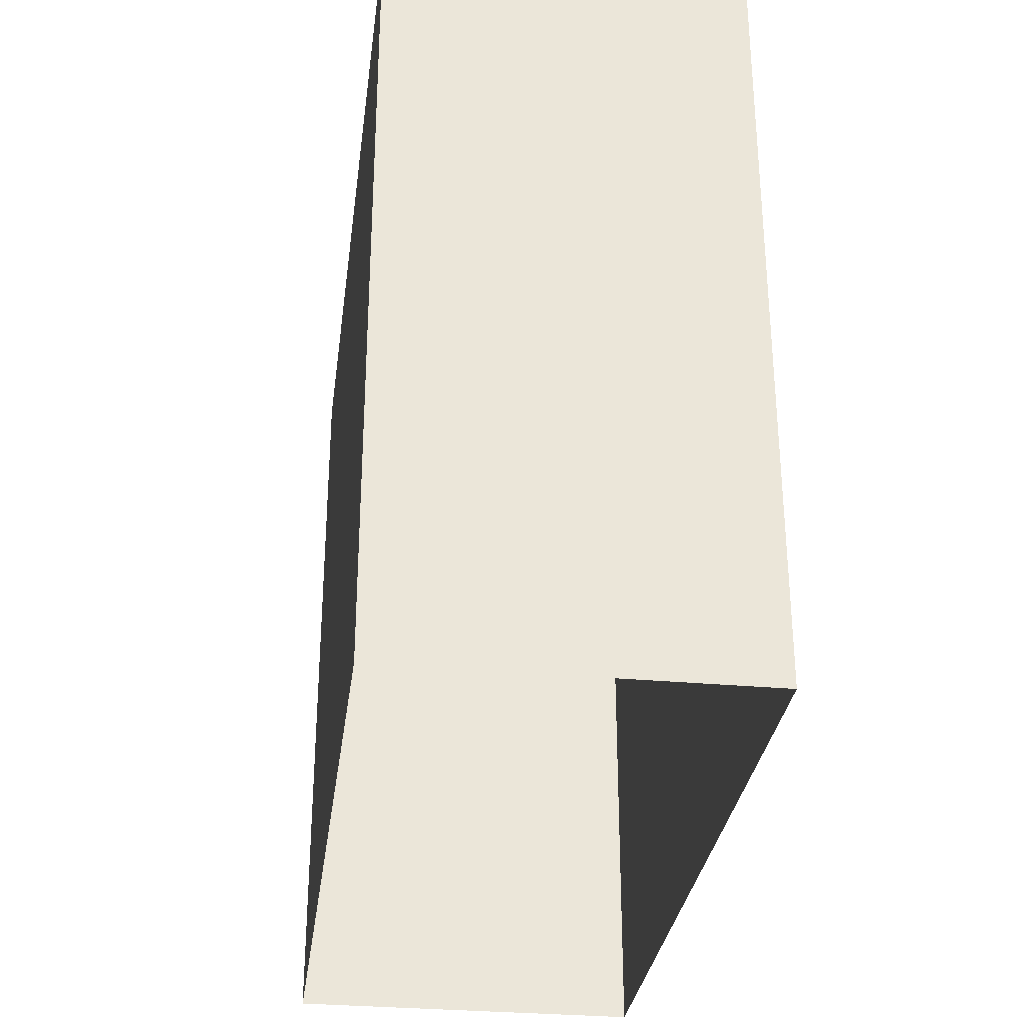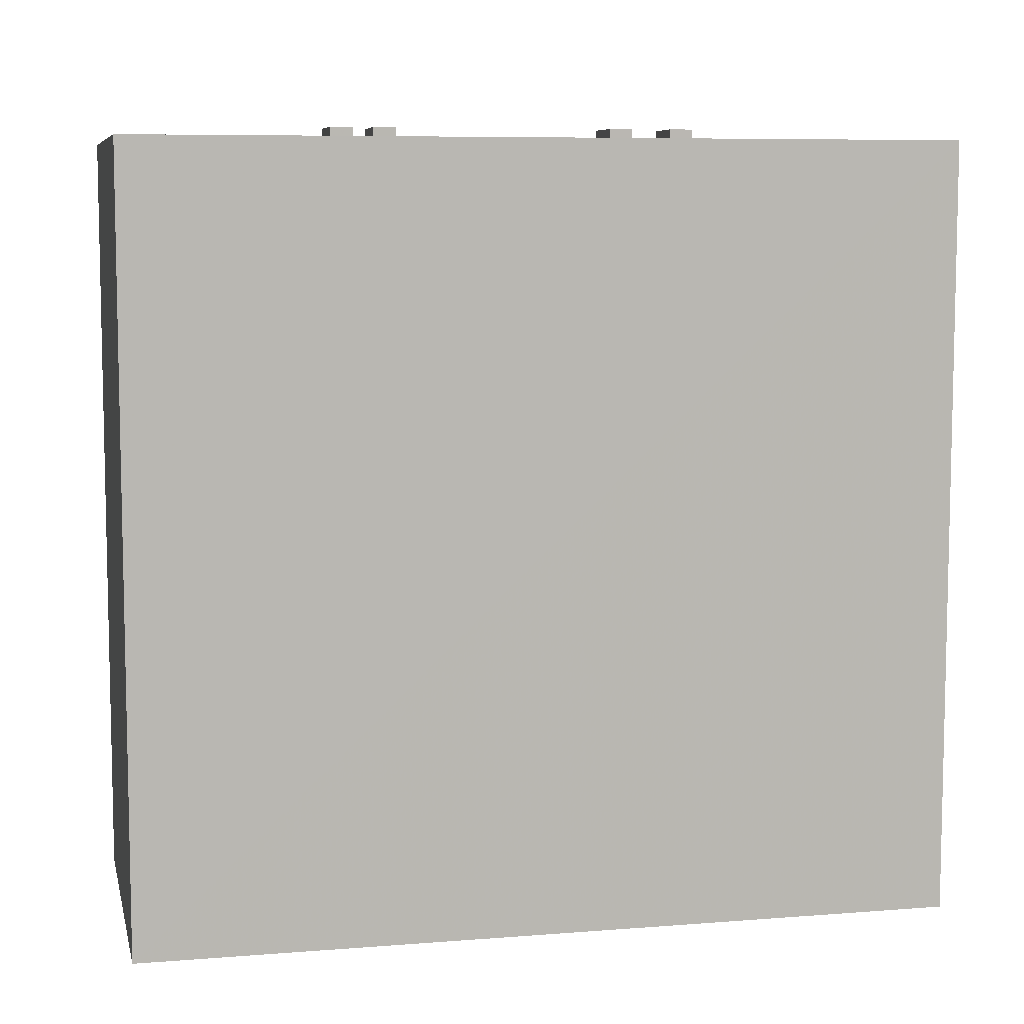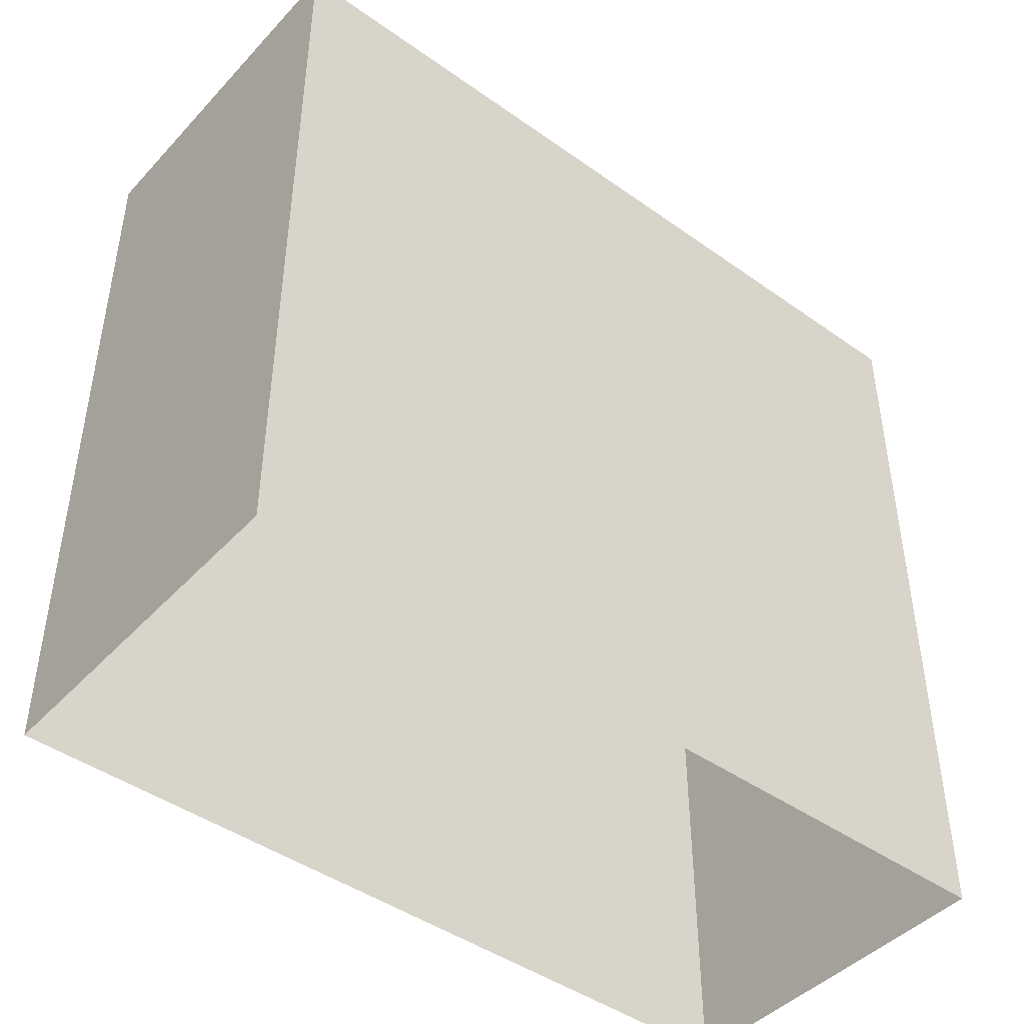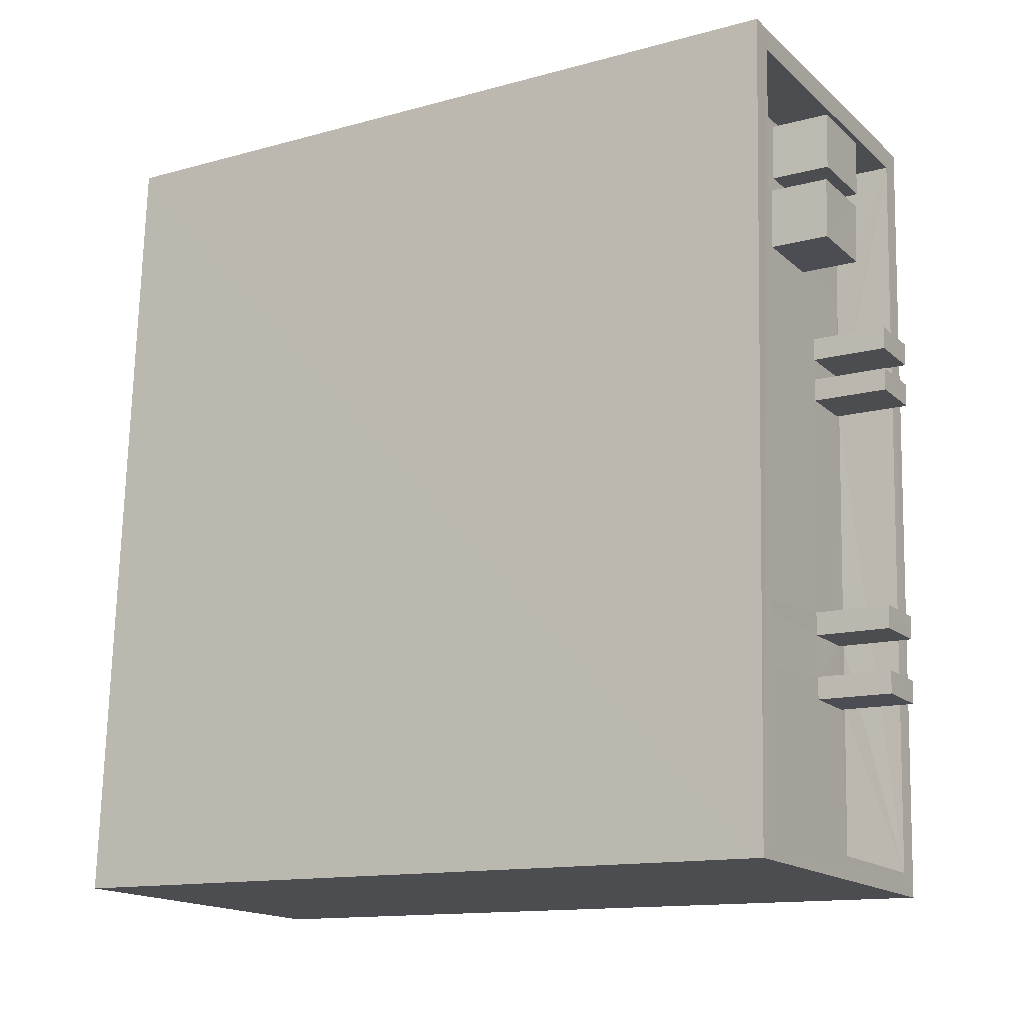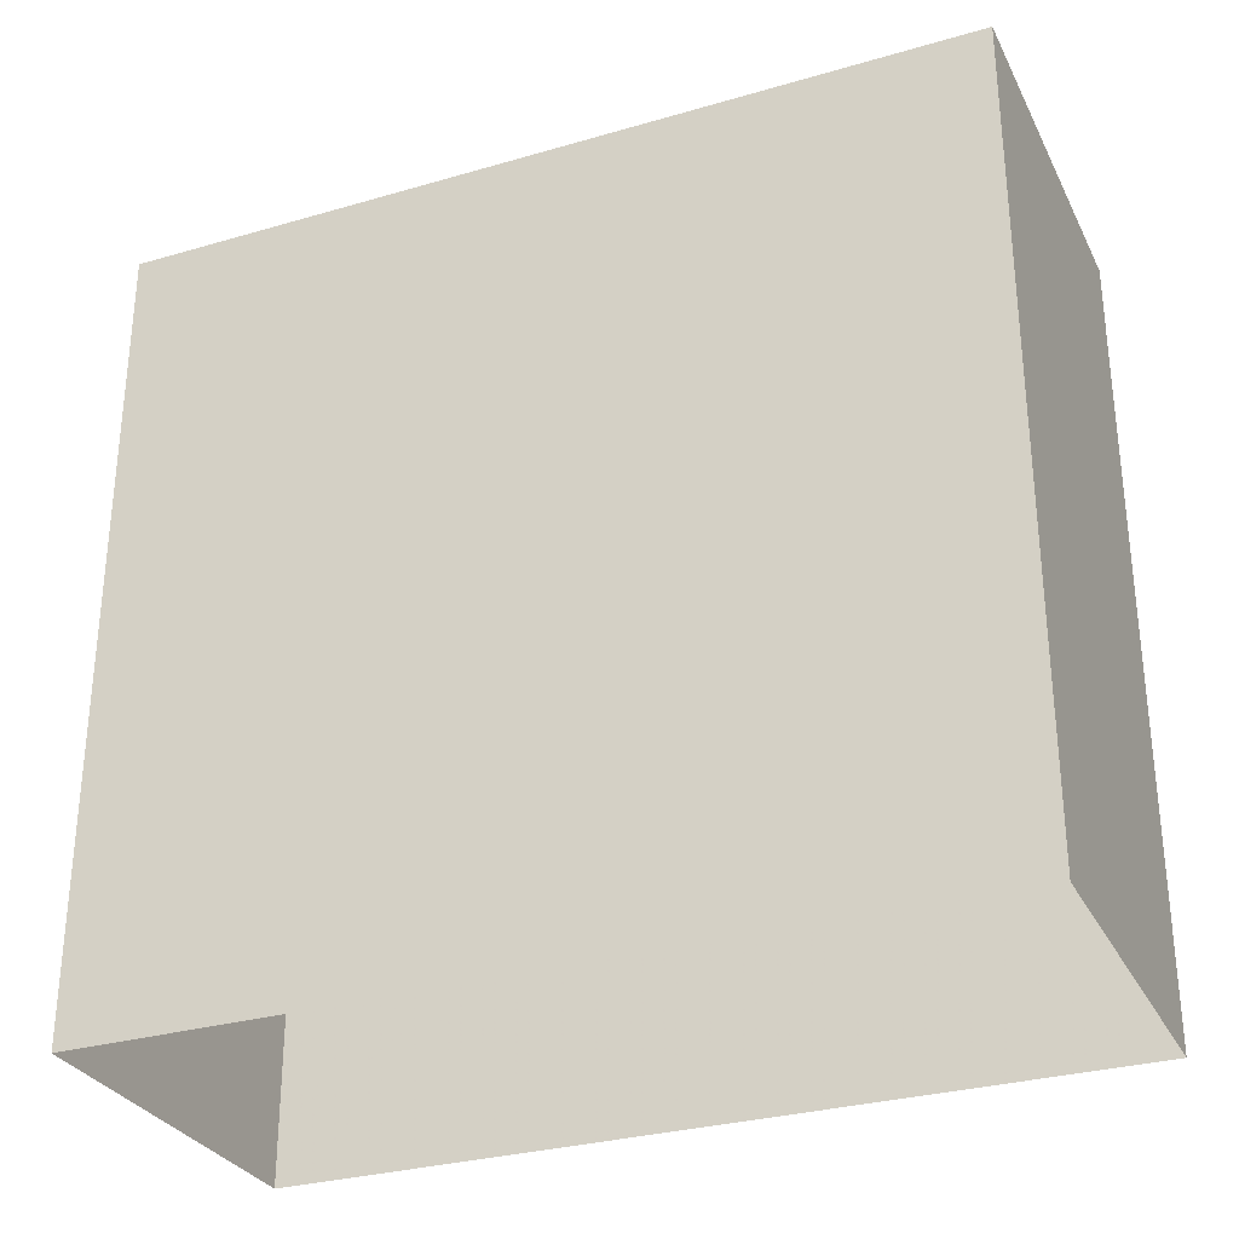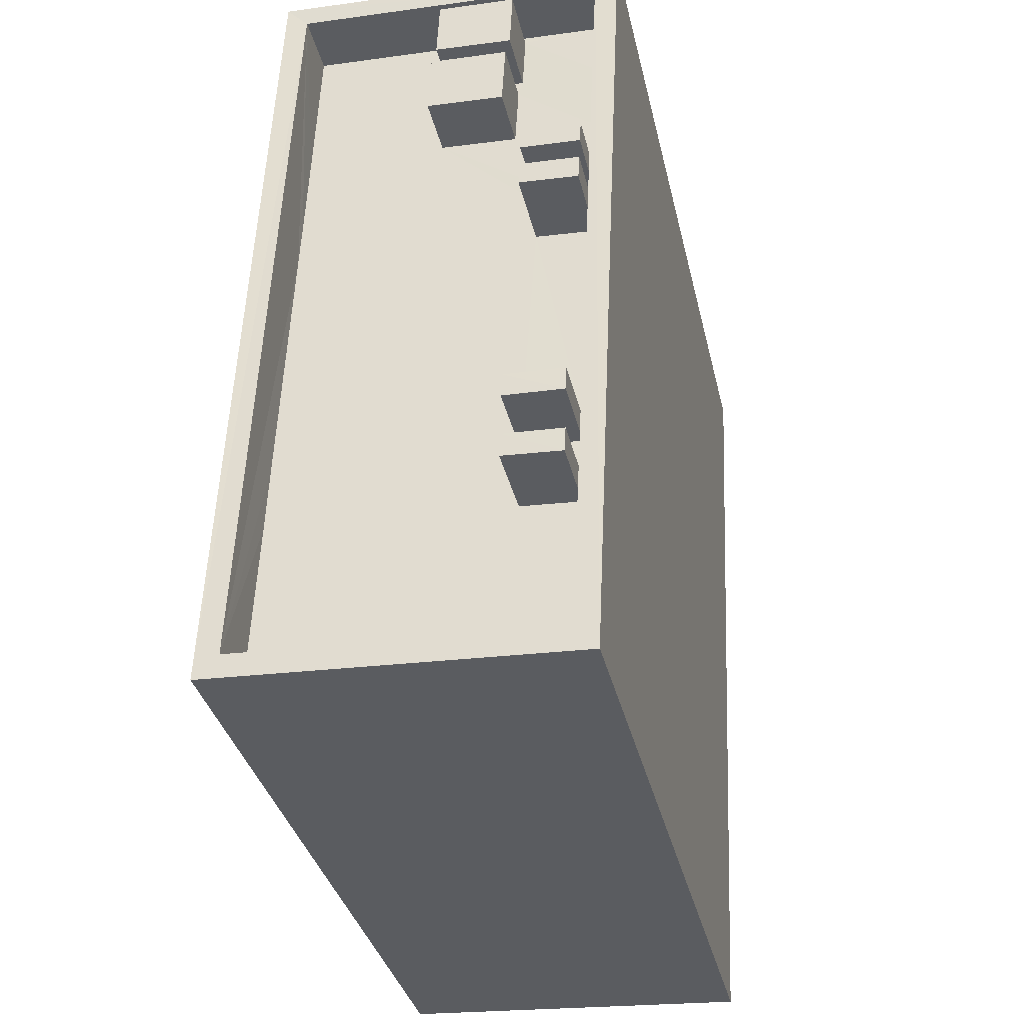
<metadata>
{"format":"obj","ext":"obj","renderer":"f3d","projection":"perspective","resolution":1024,"background":"white","views":[{"elev":-31.1,"azim":170.0,"up":"+Z"},{"elev":7.6,"azim":-105.2,"up":"+Z"},{"elev":-44.7,"azim":47.8,"up":"+Z"},{"elev":-13.7,"azim":-58.6,"up":"+Y"},{"elev":-30.3,"azim":110.3,"up":"+Z"},{"elev":-34.7,"azim":12.7,"up":"+Y"}]}
</metadata>
<code>
v -8.883e+04 -9.894e+04 8.287
v -8.882e+04 -9.893e+04 8.288
v -8.882e+04 -9.894e+04 8.287
v -8.883e+04 -9.893e+04 8.288
v -8.882e+04 -9.894e+04 18.69
v -8.882e+04 -9.894e+04 18.69
v -8.882e+04 -9.894e+04 18.69
v -8.882e+04 -9.894e+04 18.69
v -8.882e+04 -9.894e+04 17.65
v -8.882e+04 -9.894e+04 17.65
v -8.882e+04 -9.894e+04 17.65
v -8.883e+04 -9.894e+04 17.65
v -8.882e+04 -9.894e+04 17.65
v -8.882e+04 -9.893e+04 17.65
v -8.882e+04 -9.893e+04 17.65
v -8.883e+04 -9.893e+04 17.65
v -8.882e+04 -9.894e+04 17.65
v -8.882e+04 -9.893e+04 17.65
v -8.882e+04 -9.894e+04 18.69
v -8.882e+04 -9.894e+04 18.69
v -8.882e+04 -9.894e+04 18.69
v -8.882e+04 -9.894e+04 18.69
v -8.882e+04 -9.894e+04 18.69
v -8.882e+04 -9.894e+04 18.69
v -8.882e+04 -9.894e+04 18.69
v -8.882e+04 -9.894e+04 18.69
v -8.882e+04 -9.894e+04 17.65
v -8.883e+04 -9.894e+04 17.65
v -8.882e+04 -9.894e+04 17.65
v -8.883e+04 -9.894e+04 17.65
v -8.882e+04 -9.894e+04 17.65
v -8.882e+04 -9.894e+04 17.65
v -8.882e+04 -9.894e+04 17.65
v -8.882e+04 -9.894e+04 17.65
v -8.882e+04 -9.894e+04 17.65
v -8.882e+04 -9.894e+04 17.65
v -8.883e+04 -9.893e+04 18.45
v -8.882e+04 -9.893e+04 18.45
v -8.883e+04 -9.893e+04 18.45
v -8.882e+04 -9.893e+04 18.45
v -8.883e+04 -9.894e+04 18.45
v -8.882e+04 -9.894e+04 18.45
v -8.882e+04 -9.894e+04 18.45
v -8.883e+04 -9.894e+04 18.45
v -8.882e+04 -9.893e+04 18.45
v -8.882e+04 -9.893e+04 18.45
v -8.882e+04 -9.893e+04 18.45
v -8.882e+04 -9.893e+04 18.45
v -8.882e+04 -9.893e+04 18.45
v -8.882e+04 -9.893e+04 18.45
v -8.882e+04 -9.893e+04 18.45
v -8.882e+04 -9.893e+04 18.45
v -8.882e+04 -9.894e+04 17.65
v -8.882e+04 -9.894e+04 17.65
v -8.882e+04 -9.894e+04 17.65
v -8.883e+04 -9.894e+04 17.65
v -8.882e+04 -9.894e+04 17.65
v -8.882e+04 -9.894e+04 17.65
v -8.883e+04 -9.893e+04 17.65
v -8.882e+04 -9.893e+04 17.65
v -8.882e+04 -9.893e+04 17.65
v -8.883e+04 -9.893e+04 17.65
v -8.882e+04 -9.893e+04 17.65
v -8.882e+04 -9.893e+04 17.65
v -8.882e+04 -9.893e+04 17.65
v -8.882e+04 -9.893e+04 17.65
v -8.882e+04 -9.894e+04 17.65
v -8.882e+04 -9.894e+04 17.65
v -8.882e+04 -9.893e+04 17.65
v -8.882e+04 -9.893e+04 17.65
v -8.883e+04 -9.894e+04 17.65
v -8.882e+04 -9.894e+04 17.65
v -8.882e+04 -9.894e+04 18.69
v -8.882e+04 -9.894e+04 18.69
v -8.882e+04 -9.894e+04 18.69
v -8.882e+04 -9.894e+04 18.69
f 1 2 3
f 1 4 2
f 5 6 7
f 8 5 7
f 9 10 11
f 12 13 14
f 10 15 11
f 16 12 14
f 11 15 17
f 13 17 14
f 14 17 18
f 17 15 18
f 19 20 21
f 22 19 21
f 23 24 25
f 23 26 24
f 27 28 29
f 30 28 27
f 31 32 33
f 34 31 33
f 30 27 35
f 33 32 36
f 35 33 36
f 35 27 33
f 37 38 39
f 38 40 39
f 41 42 43
f 44 41 43
f 42 40 38
f 43 42 38
f 45 46 47
f 48 45 47
f 49 50 51
f 49 52 50
f 53 54 31
f 34 53 31
f 53 55 54
f 28 56 57
f 57 29 28
f 34 29 57
f 56 58 57
f 34 57 53
f 59 60 61
f 61 62 59
f 62 61 63
f 64 65 66
f 63 65 64
f 61 65 63
f 67 12 30
f 9 68 10
f 10 68 32
f 30 35 67
f 12 67 13
f 13 67 9
f 32 68 36
f 9 67 68
f 69 59 16
f 66 60 70
f 59 69 60
f 66 70 64
f 16 14 69
f 15 70 18
f 64 70 15
f 60 69 70
f 71 72 58
f 56 71 58
f 72 54 55
f 72 55 58
f 37 39 41
f 44 37 41
f 73 74 75
f 76 73 75
f 75 74 68
f 67 75 68
f 36 76 35
f 36 73 76
f 11 8 9
f 11 5 8
f 70 50 52
f 18 70 52
f 74 73 36
f 68 74 36
f 27 20 33
f 27 21 20
f 19 22 29
f 34 19 29
f 14 18 52
f 49 14 52
f 50 69 51
f 50 70 69
f 8 7 13
f 9 8 13
f 60 47 46
f 61 60 46
f 39 2 4
f 39 40 2
f 42 3 2
f 40 42 2
f 14 49 51
f 69 14 51
f 13 6 17
f 13 7 6
f 41 4 1
f 41 39 4
f 20 19 34
f 33 20 34
f 38 62 63
f 38 37 62
f 72 43 54
f 54 43 31
f 31 43 32
f 32 43 38
f 10 32 38
f 64 38 63
f 15 10 38
f 64 15 38
f 61 46 45
f 65 61 45
f 55 53 26
f 23 55 26
f 60 48 47
f 60 66 48
f 26 57 24
f 26 53 57
f 58 55 23
f 25 58 23
f 6 5 11
f 17 6 11
f 42 1 3
f 42 41 1
f 57 25 24
f 57 58 25
f 43 72 71
f 44 43 71
f 62 37 59
f 59 37 16
f 16 37 12
f 30 37 44
f 12 37 30
f 56 44 71
f 28 30 44
f 56 28 44
f 66 45 48
f 66 65 45
f 22 21 27
f 29 22 27
f 76 75 67
f 35 76 67

</code>
